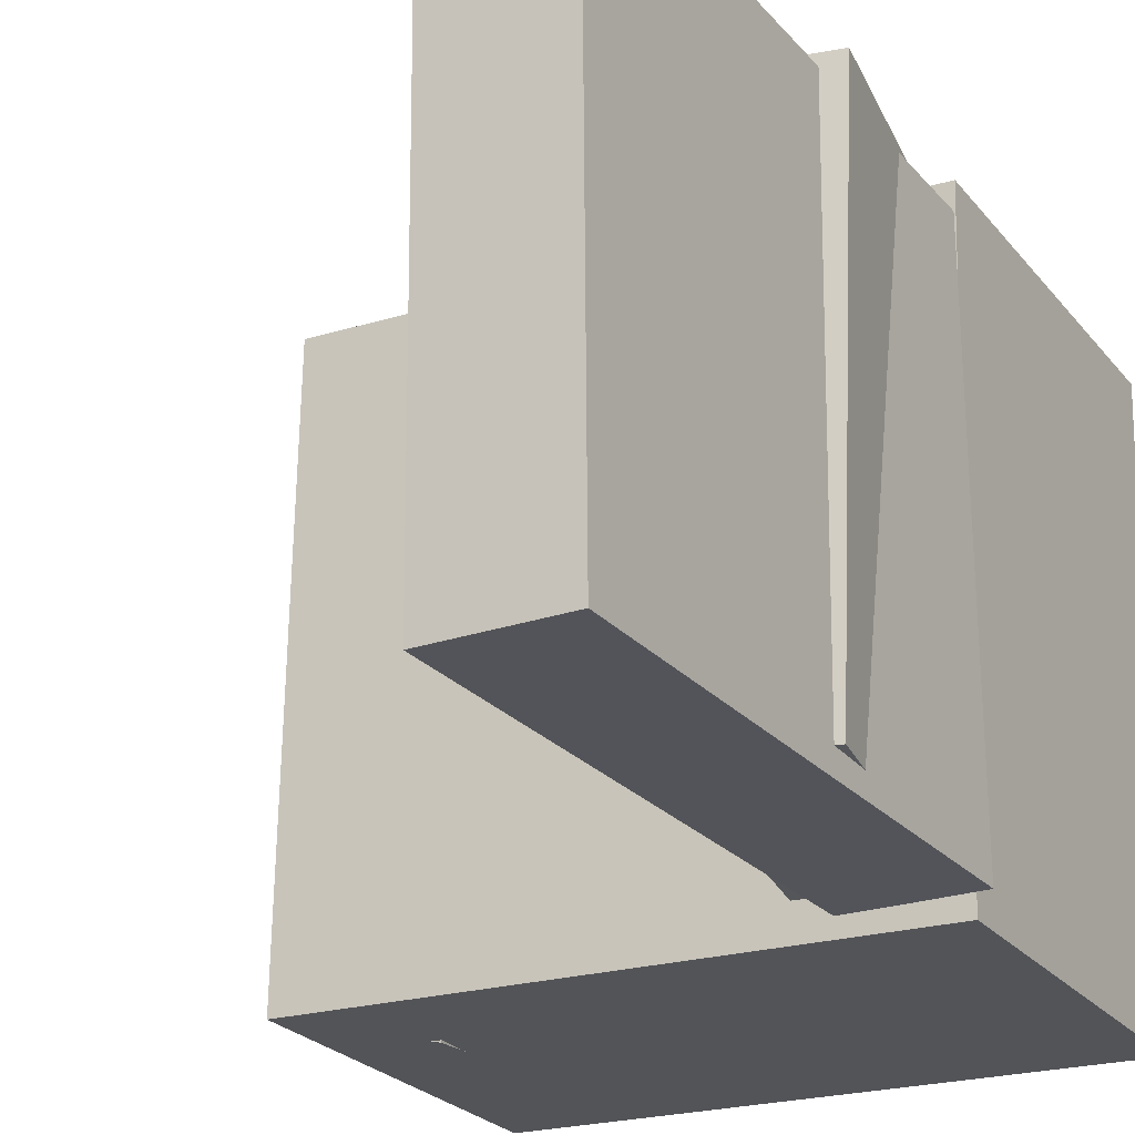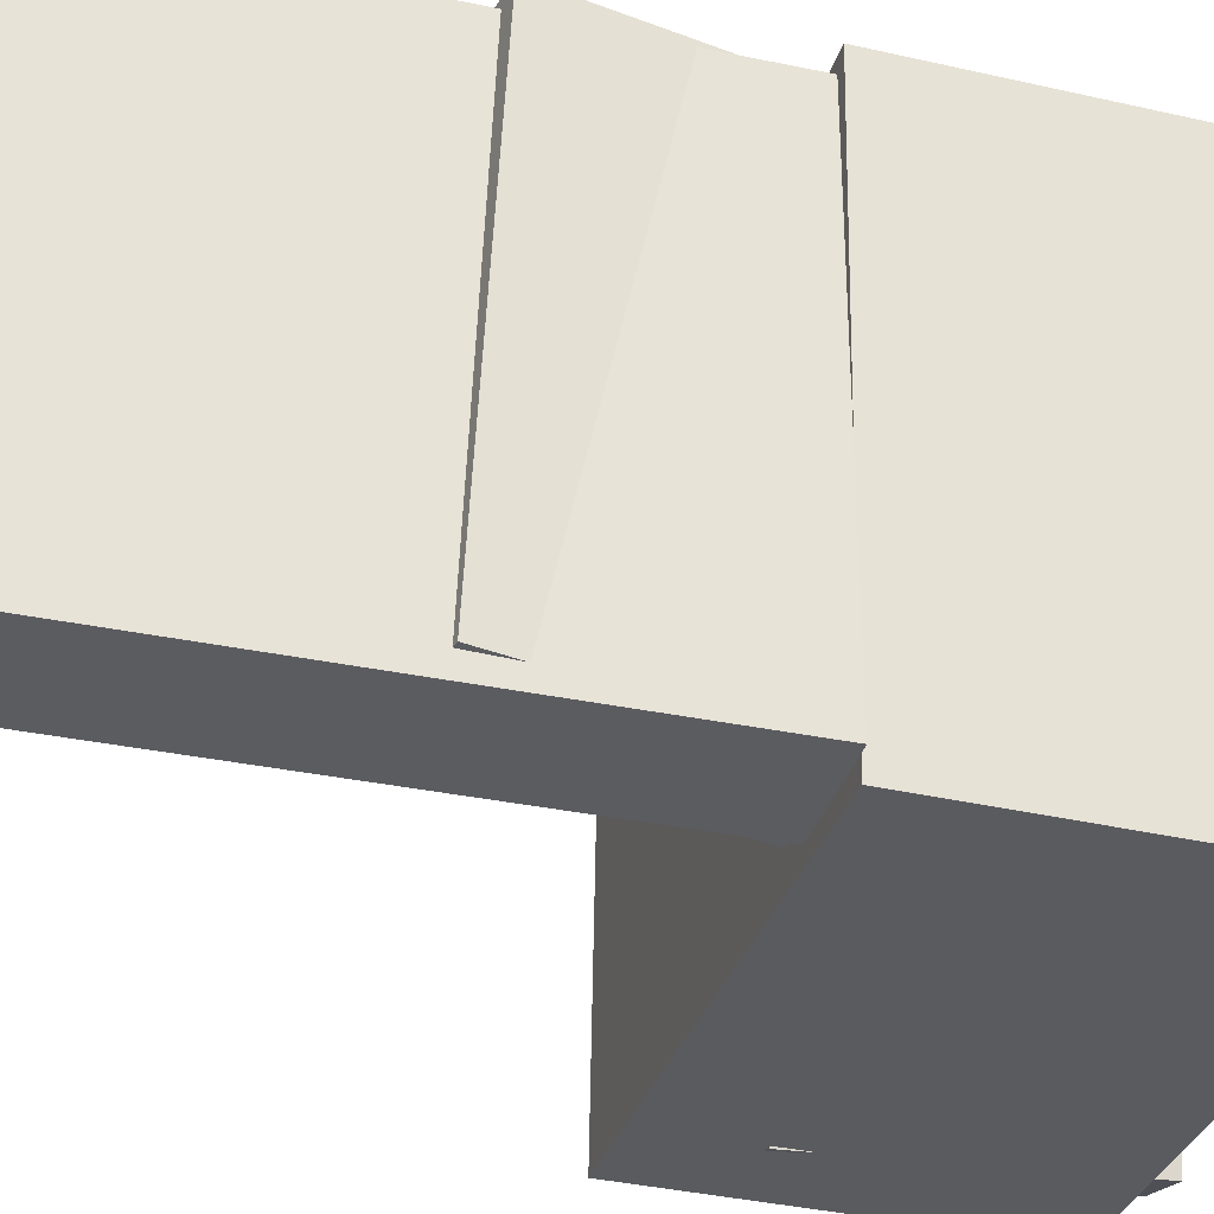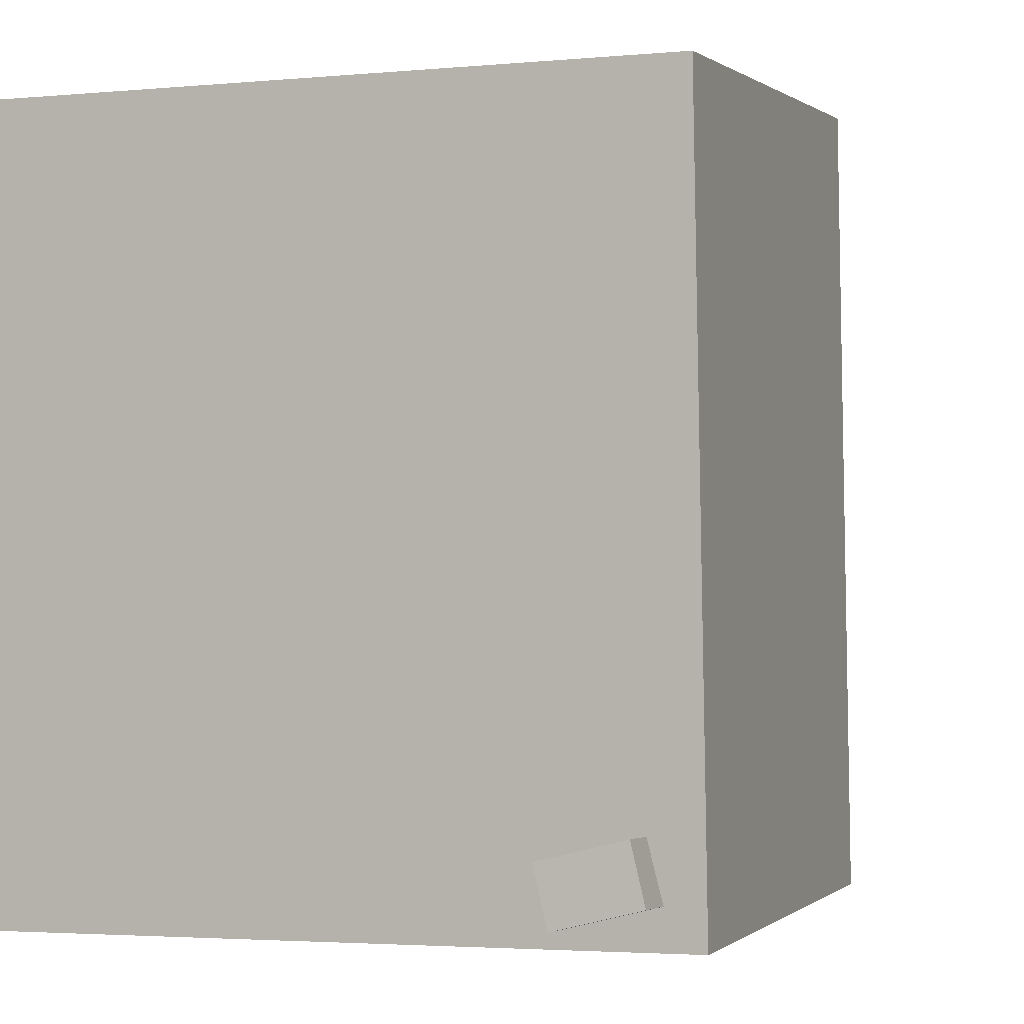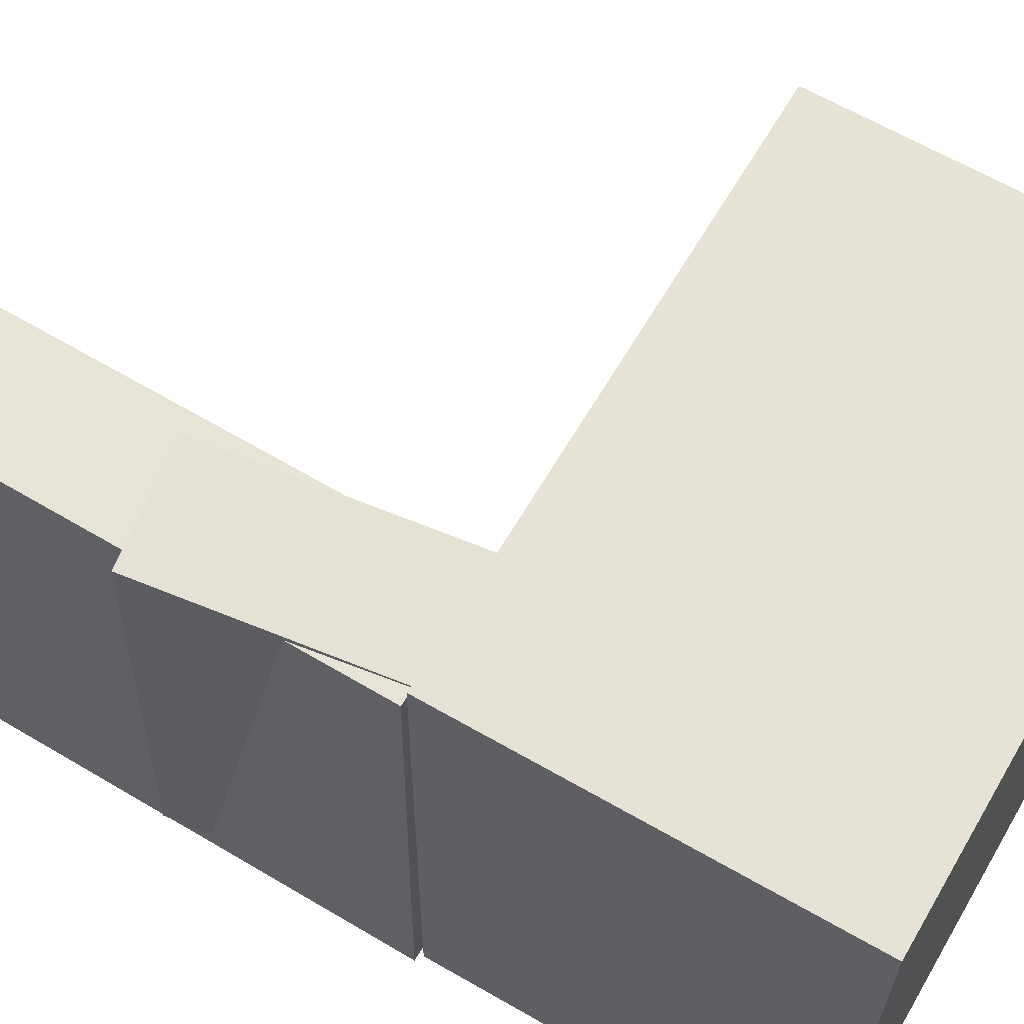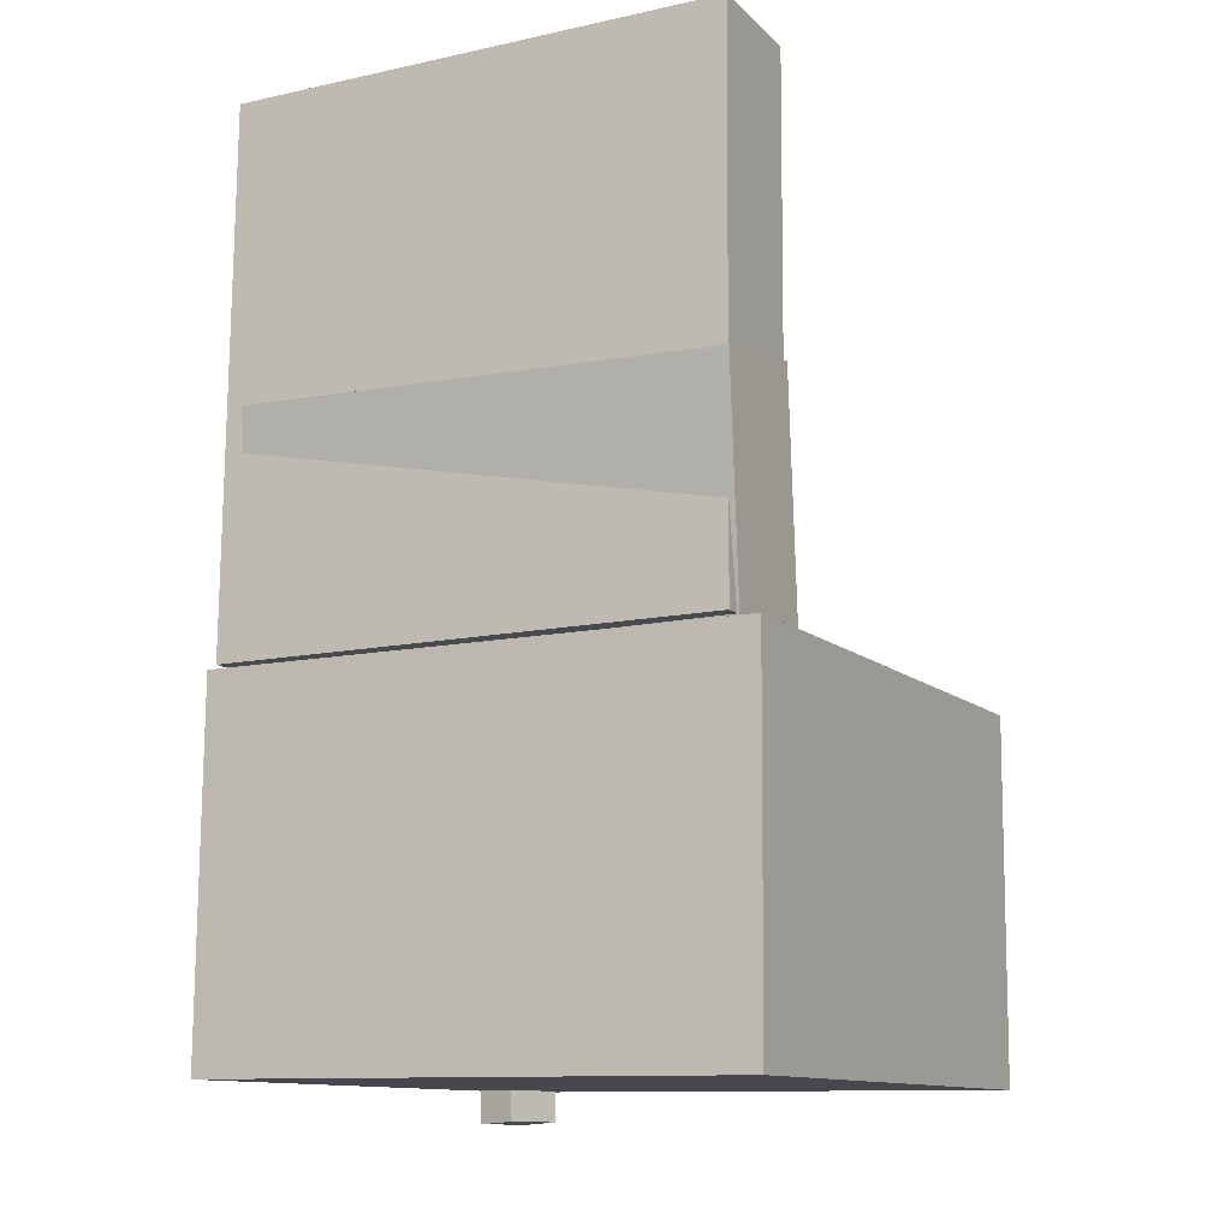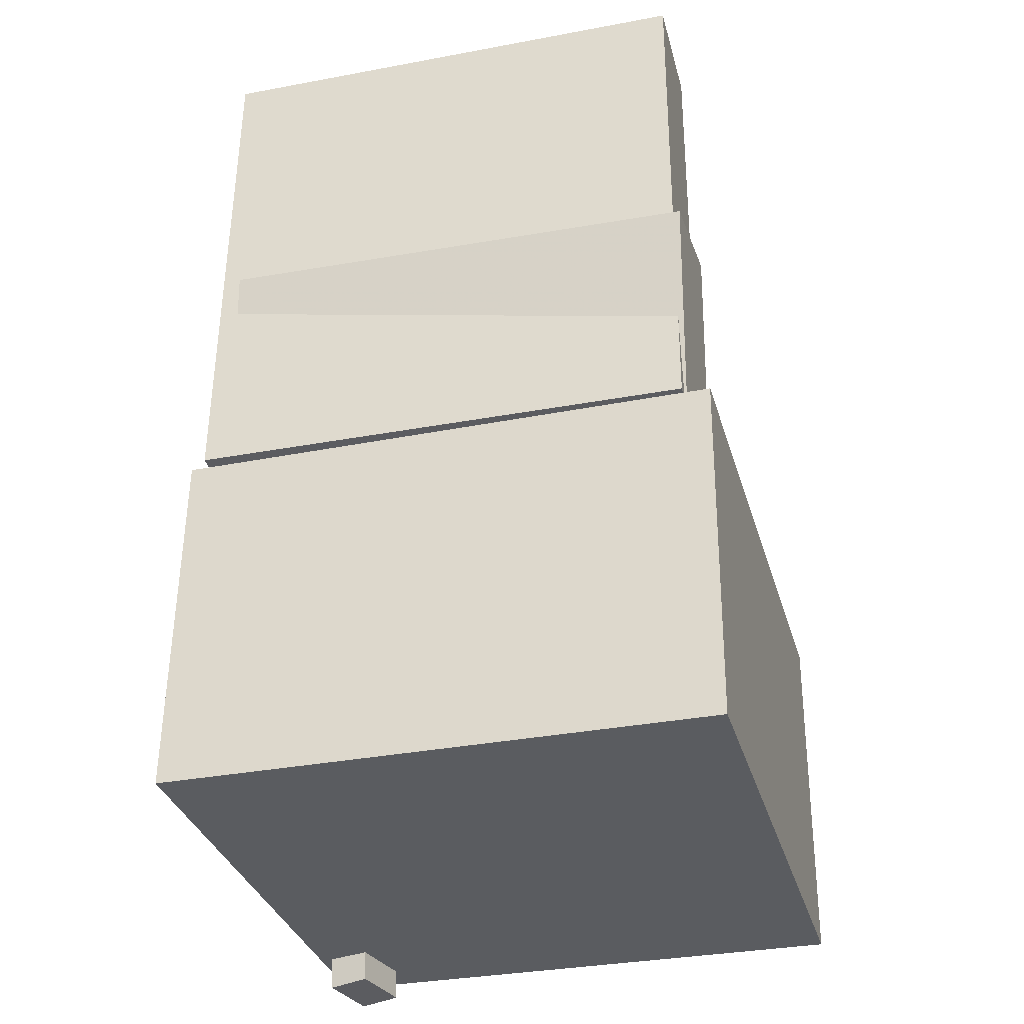
<metadata>
{"format":"obj","ext":"obj","renderer":"f3d","projection":"perspective","resolution":1024,"background":"white","views":[{"elev":-23.2,"azim":-150.6,"up":"+Z"},{"elev":-33.9,"azim":-105.6,"up":"+Z"},{"elev":-0.5,"azim":20.8,"up":"+Z"},{"elev":62.7,"azim":-59.1,"up":"+Z"},{"elev":-12.9,"azim":-62.2,"up":"+Y"},{"elev":-34.7,"azim":-75.1,"up":"+Y"}]}
</metadata>
<code>
v -0.2019 0.3103 -0.1316
v -0.2162 0.3191 0.1681
v -0.1403 0.3122 -0.1287
v -0.1546 0.321 0.1709
v -0.1964 0.1213 -0.1258
v -0.2106 0.1301 0.1739
v -0.1347 0.1232 -0.1229
v -0.149 0.132 0.1768
f 1.0 7.0 5.0
f 1.0 3.0 7.0
f 1.0 4.0 3.0
f 1.0 2.0 4.0
f 3.0 8.0 7.0
f 3.0 4.0 8.0
f 5.0 7.0 8.0
f 5.0 8.0 6.0
f 1.0 5.0 6.0
f 1.0 6.0 2.0
f 2.0 6.0 8.0
f 2.0 8.0 4.0
v -0.04994 -0.135 -0.1927
v -0.0487 -0.1382 0.1854
v -0.04788 -0.0619 -0.1921
v -0.04664 -0.06506 0.186
v 0.2054 -0.1422 -0.1936
v 0.2066 -0.1454 0.1845
v 0.2074 -0.06909 -0.193
v 0.2087 -0.07224 0.1851
f 9.0 15.0 13.0
f 9.0 11.0 15.0
f 9.0 12.0 11.0
f 9.0 10.0 12.0
f 11.0 16.0 15.0
f 11.0 12.0 16.0
f 13.0 15.0 16.0
f 13.0 16.0 14.0
f 9.0 13.0 14.0
f 9.0 14.0 10.0
f 10.0 14.0 16.0
f 10.0 16.0 12.0
v -0.1305 0.3752 -0.2011
v -0.1266 0.3729 0.1963
v -0.1317 -0.04959 -0.2035
v -0.1278 -0.05188 0.1939
v -0.2205 0.3755 -0.2002
v -0.2166 0.3732 0.1972
v -0.2218 -0.04934 -0.2026
v -0.2178 -0.05163 0.1948
f 17.0 23.0 21.0
f 17.0 19.0 23.0
f 17.0 20.0 19.0
f 17.0 18.0 20.0
f 19.0 24.0 23.0
f 19.0 20.0 24.0
f 21.0 23.0 24.0
f 21.0 24.0 22.0
f 17.0 21.0 22.0
f 17.0 22.0 18.0
f 18.0 22.0 24.0
f 18.0 24.0 20.0
v 0.1537 -0.3583 -0.205
v 0.1545 -0.1238 -0.2155
v 0.2033 -0.3579 -0.1922
v 0.2041 -0.1234 -0.2027
v 0.1451 -0.3567 -0.1717
v 0.1459 -0.1223 -0.1822
v 0.1947 -0.3563 -0.1589
v 0.1955 -0.1219 -0.1693
f 25.0 31.0 29.0
f 25.0 27.0 31.0
f 25.0 28.0 27.0
f 25.0 26.0 28.0
f 27.0 32.0 31.0
f 27.0 28.0 32.0
f 29.0 31.0 32.0
f 29.0 32.0 30.0
f 25.0 29.0 30.0
f 25.0 30.0 26.0
f 26.0 30.0 32.0
f 26.0 32.0 28.0
v -0.2267 0.1374 -0.1847
v -0.2337 0.1191 0.204
v -0.1395 0.1516 -0.1824
v -0.1465 0.1332 0.2063
v -0.1813 -0.1403 -0.197
v -0.1883 -0.1586 0.1917
v -0.09414 -0.1261 -0.1947
v -0.1011 -0.1445 0.194
f 33.0 39.0 37.0
f 33.0 35.0 39.0
f 33.0 36.0 35.0
f 33.0 34.0 36.0
f 35.0 40.0 39.0
f 35.0 36.0 40.0
f 37.0 39.0 40.0
f 37.0 40.0 38.0
f 33.0 37.0 38.0
f 33.0 38.0 34.0
f 34.0 38.0 40.0
f 34.0 40.0 36.0
v -0.2178 -0.05599 0.217
v -0.214 -0.3423 0.2129
v 0.2162 -0.05032 0.2228
v 0.22 -0.3366 0.2187
v -0.212 -0.04978 -0.2176
v -0.2082 -0.336 -0.2217
v 0.2219 -0.04411 -0.2118
v 0.2257 -0.3304 -0.2159
f 41.0 47.0 45.0
f 41.0 43.0 47.0
f 41.0 44.0 43.0
f 41.0 42.0 44.0
f 43.0 48.0 47.0
f 43.0 44.0 48.0
f 45.0 47.0 48.0
f 45.0 48.0 46.0
f 41.0 45.0 46.0
f 41.0 46.0 42.0
f 42.0 46.0 48.0
f 42.0 48.0 44.0

</code>
